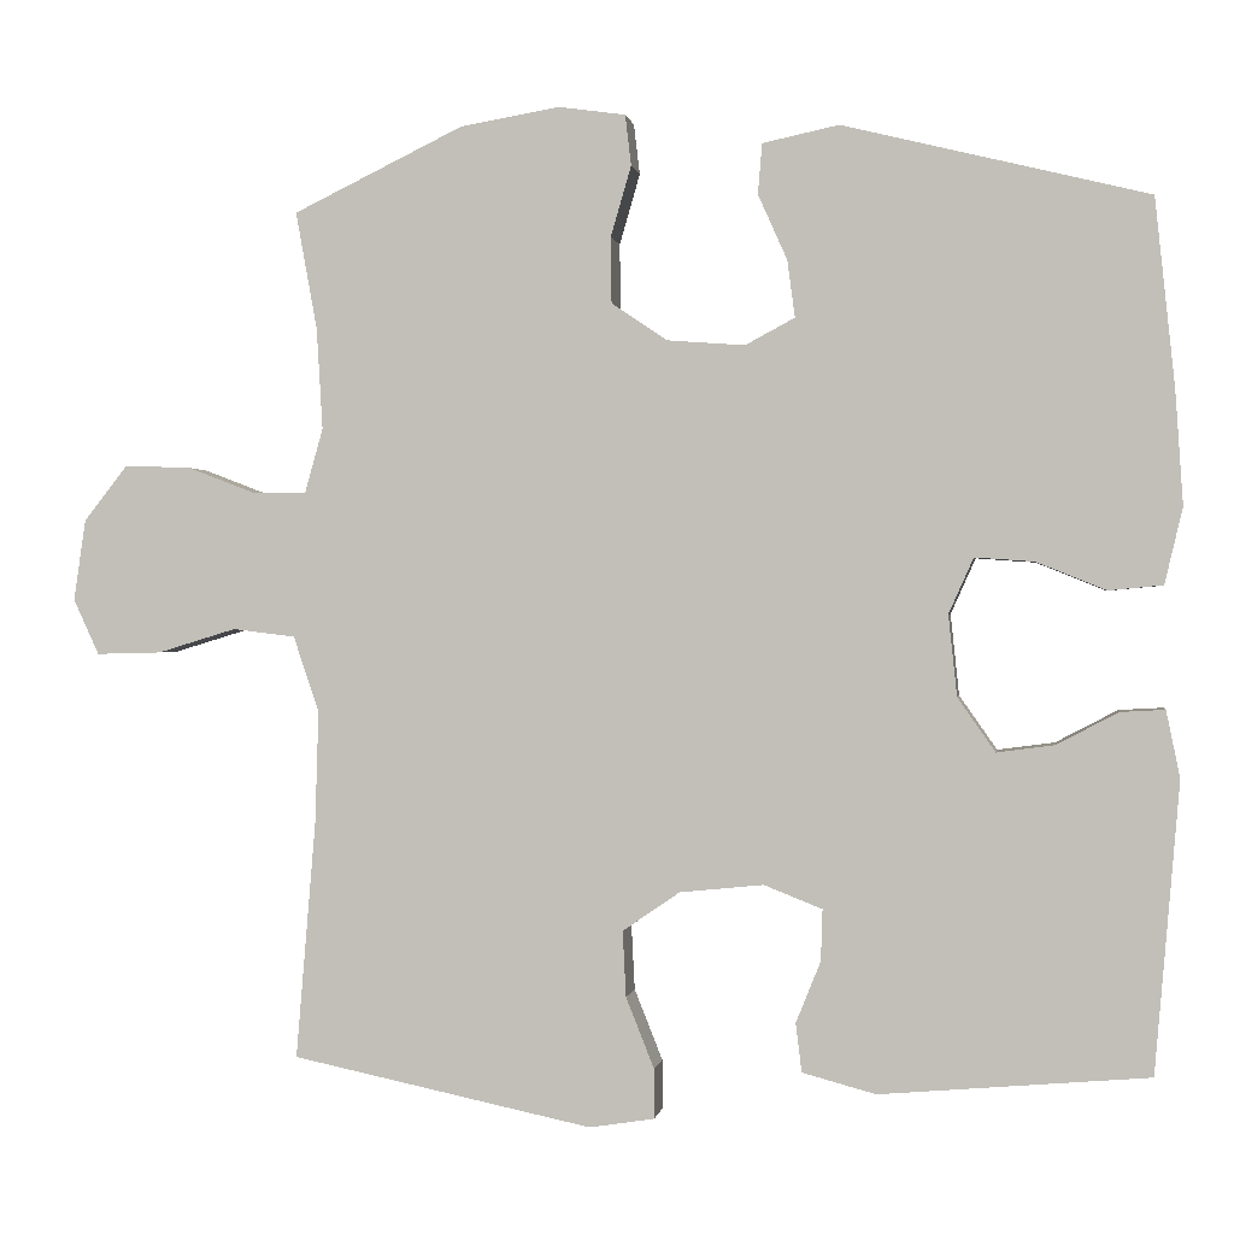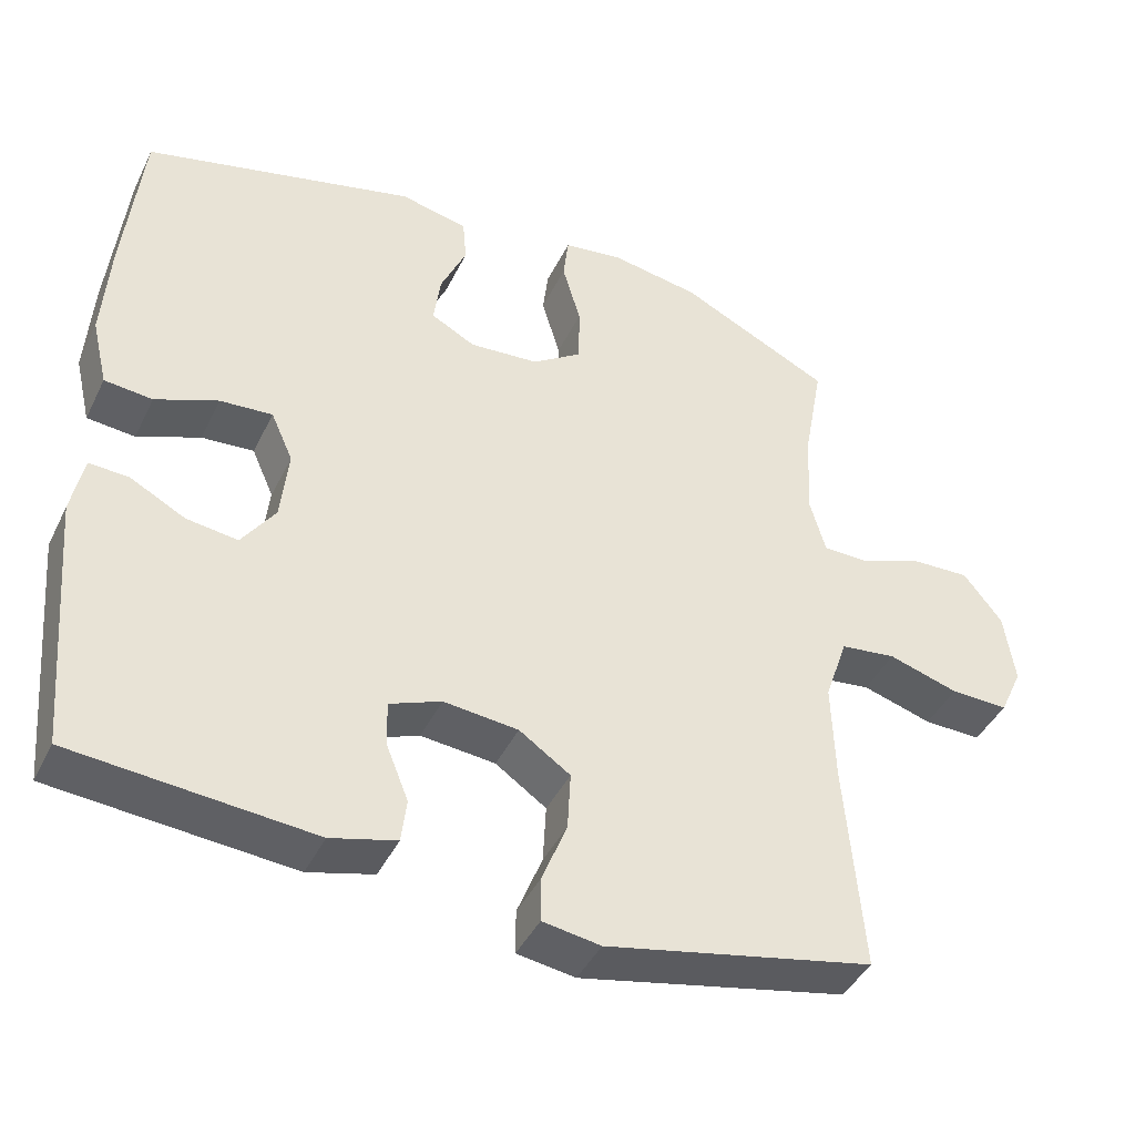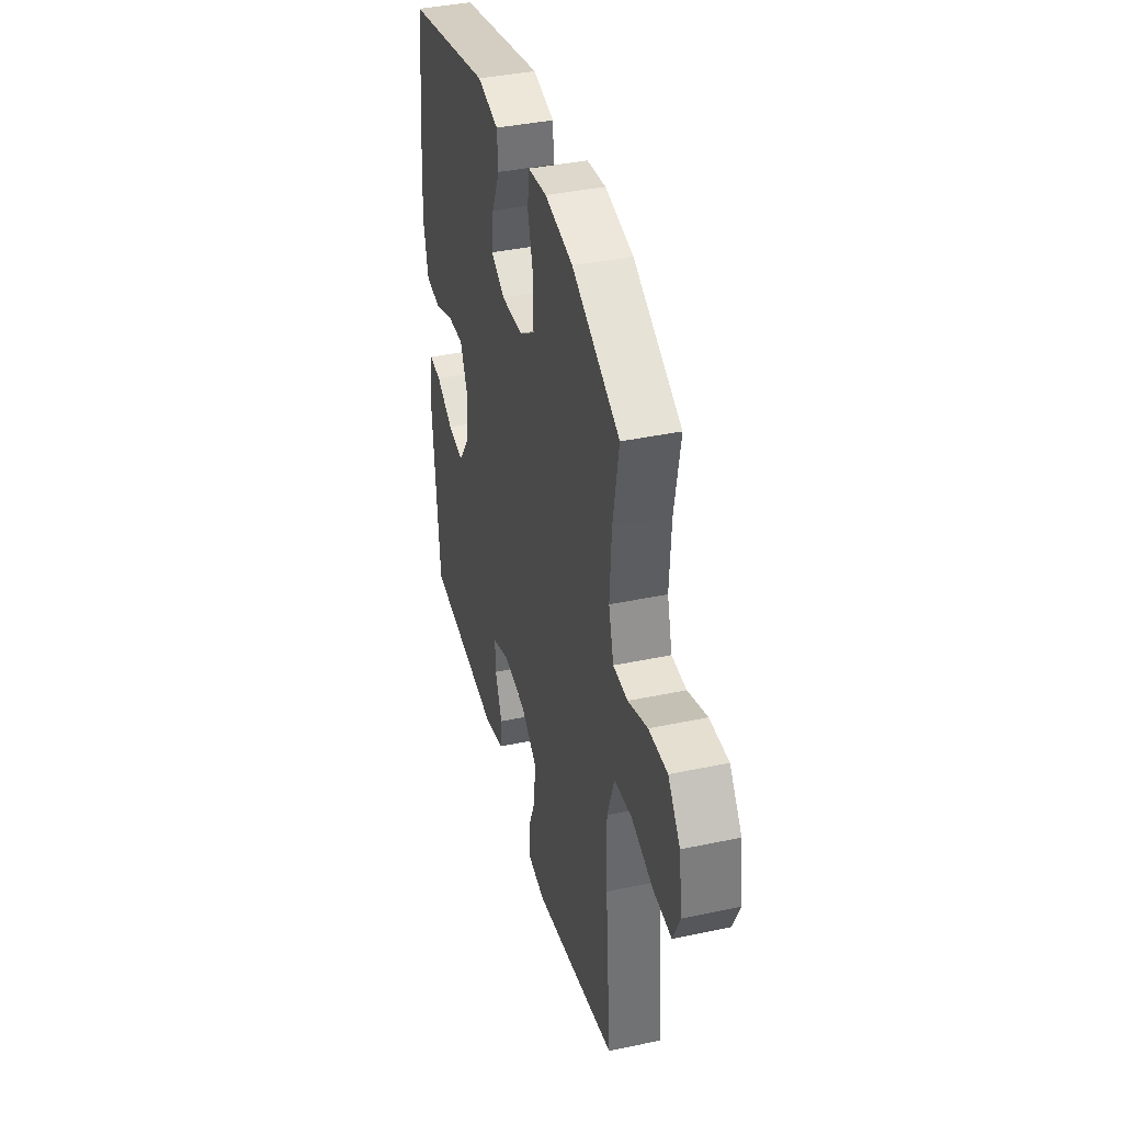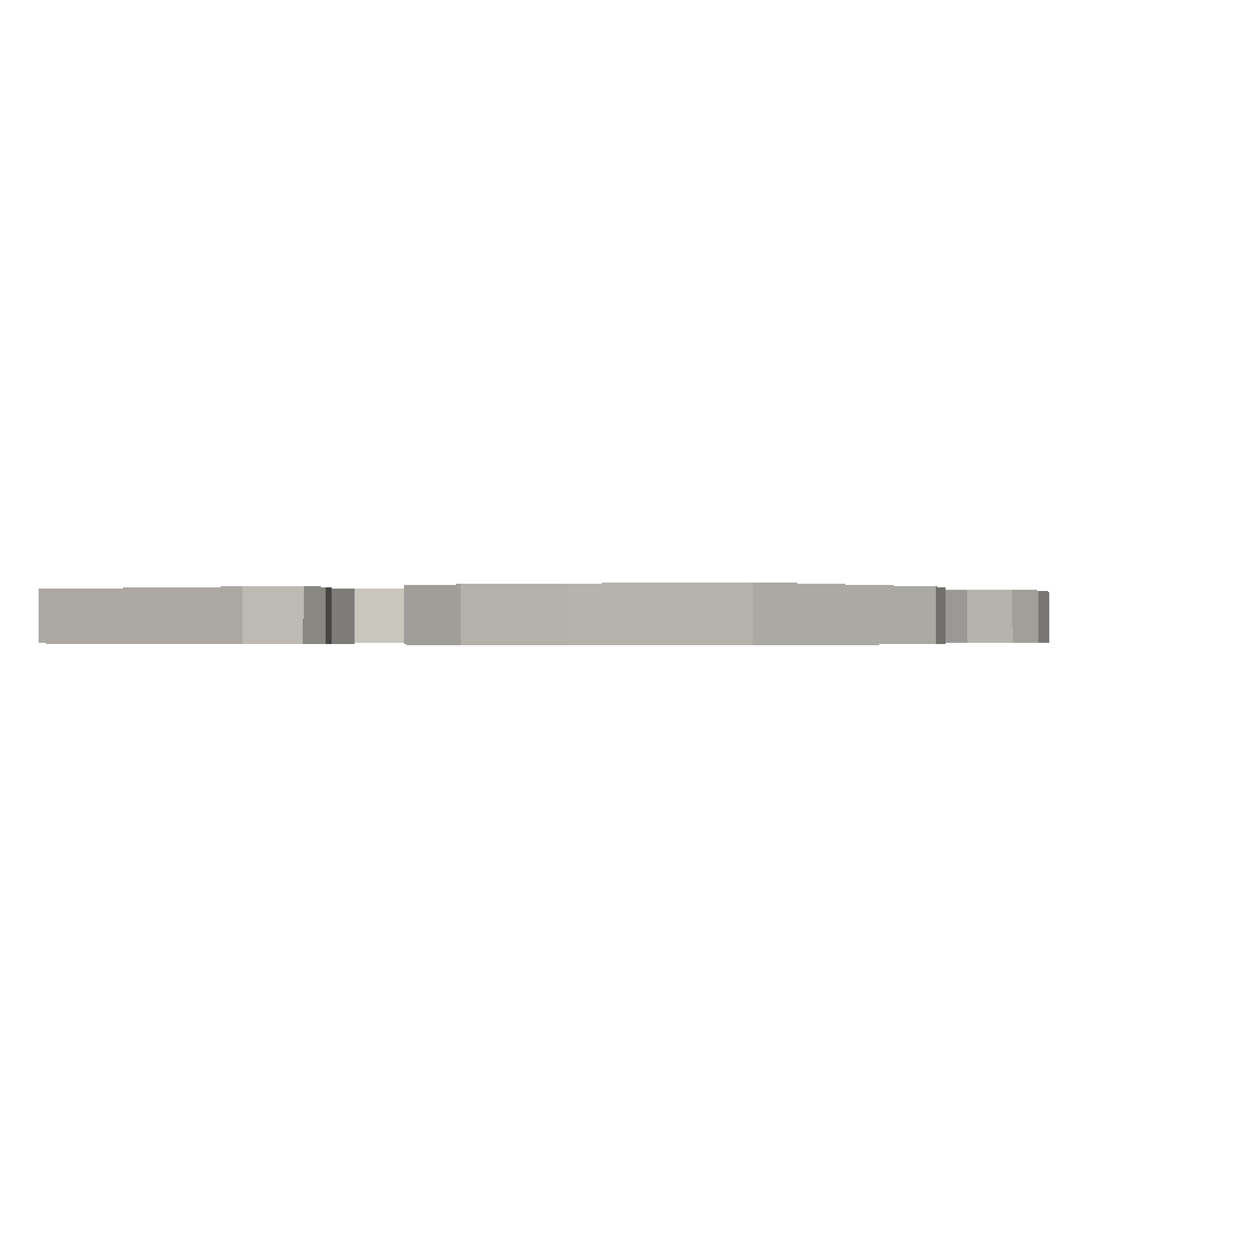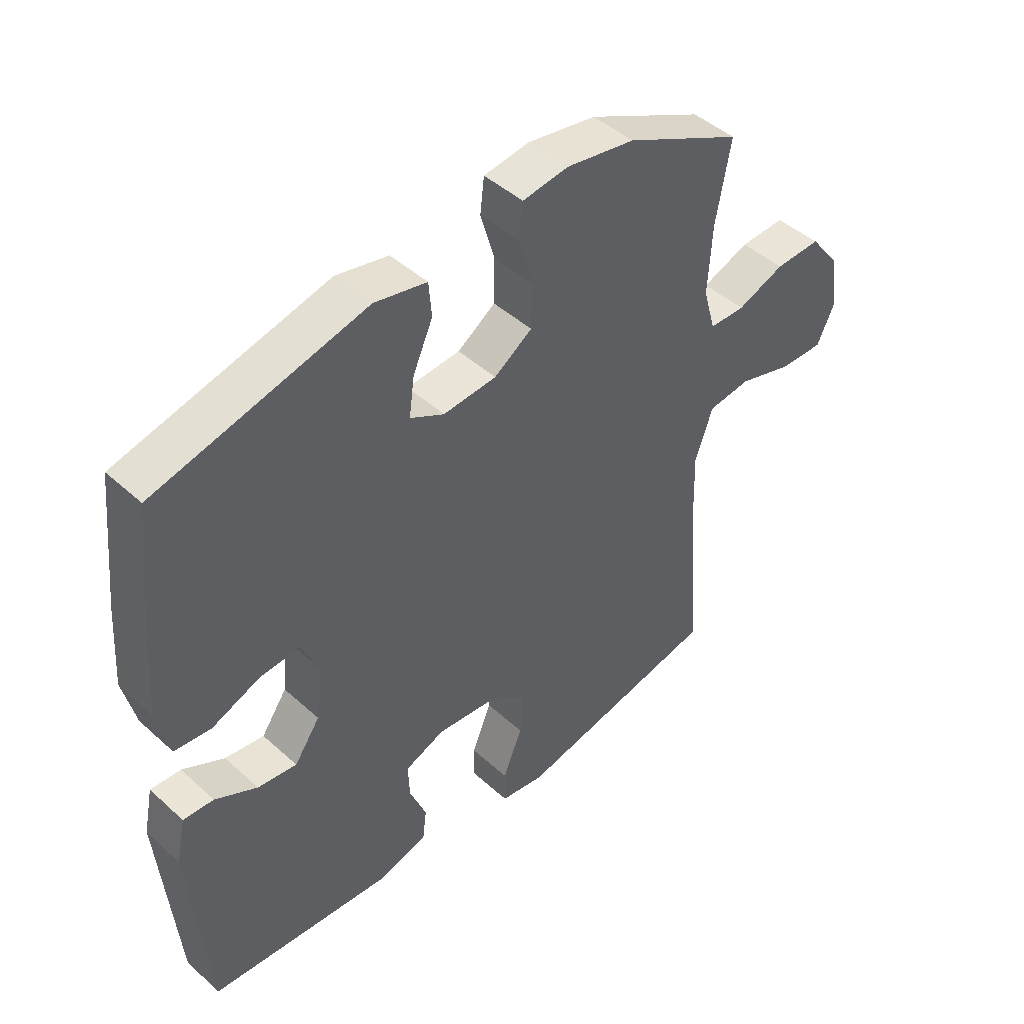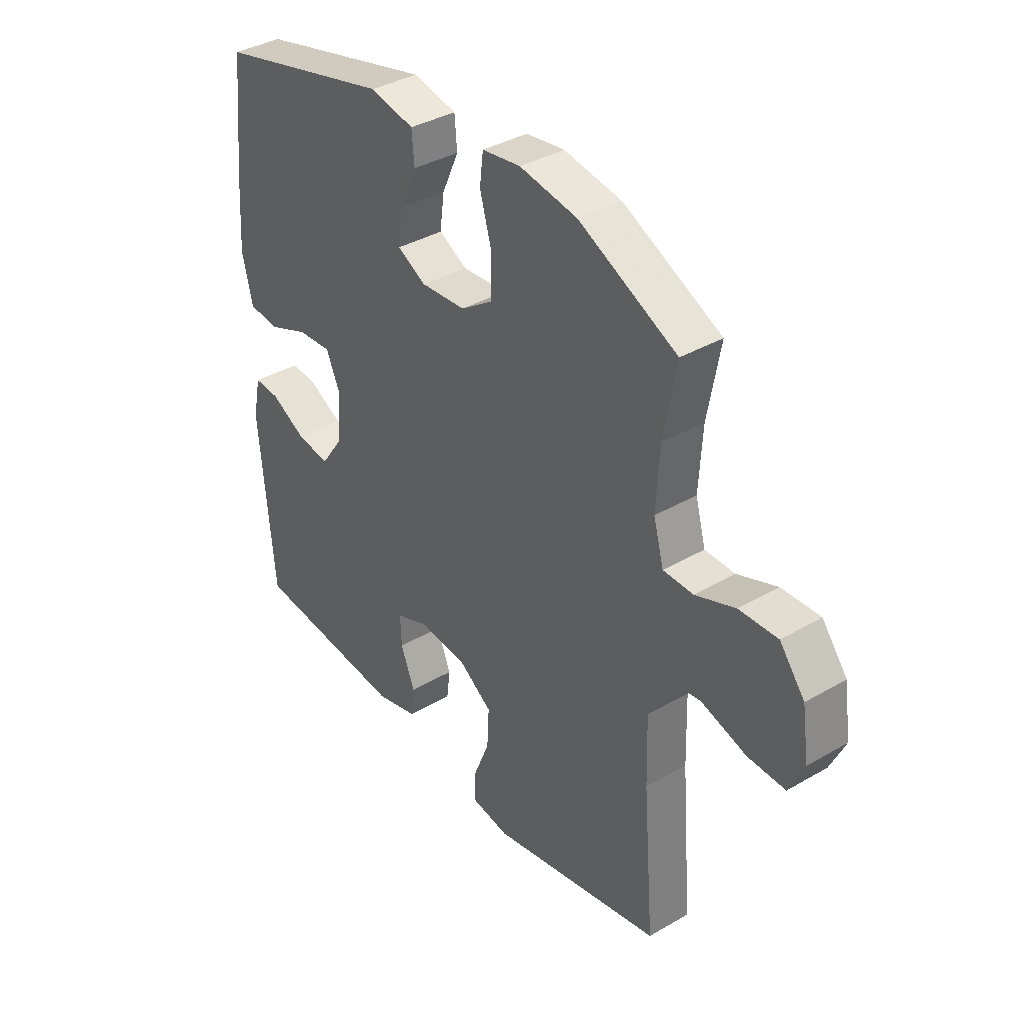
<metadata>
{"format":"obj","ext":"obj","renderer":"f3d","projection":"perspective","resolution":1024,"background":"white","views":[{"elev":0.2,"azim":-171.3,"up":"+Z"},{"elev":-42.5,"azim":-24.6,"up":"+Z"},{"elev":39.7,"azim":75.3,"up":"+Z"},{"elev":-0.3,"azim":-63.3,"up":"+Y"},{"elev":45.5,"azim":-43.9,"up":"+Z"},{"elev":37.3,"azim":53.2,"up":"+Z"}]}
</metadata>
<code>
v -0.5 0.07 -0.5
v -0.529 0.07 -0.161
v -0.513 0.07 -0.083
v -0.461 0.07 -0.086
v -0.389 0.07 -0.124
v -0.322 0.07 -0.133
v -0.278 0.07 -0.07
v -0.268 0.07 0.025
v -0.297 0.07 0.09
v -0.366 0.07 0.085
v -0.448 0.07 0.052
v -0.511 0.07 0.058
v -0.532 0.07 0.147
v -0.523 0.07 0.281
v -0.5 0.07 0.5
v -0.143 0.07 0.588
v -0.054 0.07 0.569
v -0.049 0.07 0.51
v -0.083 0.07 0.434
v -0.092 0.07 0.367
v -0.034 0.07 0.336
v 0.057 0.07 0.343
v 0.122 0.07 0.387
v 0.123 0.07 0.464
v 0.099 0.07 0.547
v 0.106 0.07 0.606
v 0.184 0.07 0.617
v 0.301 0.07 0.597
v 0.5 0.07 0.5
v 0.475 0.07 0.362
v 0.468 0.07 0.244
v 0.489 0.07 0.169
v 0.55 0.07 0.168
v 0.631 0.07 0.199
v 0.709 0.07 0.202
v 0.76 0.07 0.137
v 0.774 0.07 0.042
v 0.744 0.07 -0.023
v 0.668 0.07 -0.021
v 0.576 0.07 0.007
v 0.503 0.07 -0.002
v 0.473 0.07 -0.09
v 0.477 0.07 -0.221
v 0.5 0.07 -0.5
v 0.148 0.07 -0.574
v 0.072 0.07 -0.562
v 0.072 0.07 -0.504
v 0.105 0.07 -0.421
v 0.109 0.07 -0.344
v 0.042 0.07 -0.298
v -0.056 0.07 -0.288
v -0.124 0.07 -0.315
v -0.122 0.07 -0.375
v -0.093 0.07 -0.447
v -0.1 0.07 -0.504
v -0.186 0.07 -0.527
v -0.5 0 -0.5
v -0.529 0 -0.161
v -0.513 0 -0.083
v -0.461 0 -0.086
v -0.389 0 -0.124
v -0.322 0 -0.133
v -0.278 0 -0.07
v -0.268 0 0.025
v -0.297 0 0.09
v -0.366 0 0.085
v -0.448 0 0.052
v -0.511 0 0.058
v -0.532 0 0.147
v -0.523 0 0.281
v -0.5 0 0.5
v -0.143 0 0.588
v -0.054 0 0.569
v -0.049 0 0.51
v -0.083 0 0.434
v -0.092 0 0.367
v -0.034 0 0.336
v 0.057 0 0.343
v 0.122 0 0.387
v 0.123 0 0.464
v 0.099 0 0.547
v 0.106 0 0.606
v 0.184 0 0.617
v 0.301 0 0.597
v 0.5 0 0.5
v 0.475 0 0.362
v 0.468 0 0.244
v 0.489 0 0.169
v 0.55 0 0.168
v 0.631 0 0.199
v 0.709 0 0.202
v 0.76 0 0.137
v 0.774 0 0.042
v 0.744 0 -0.023
v 0.668 0 -0.021
v 0.576 0 0.007
v 0.503 0 -0.002
v 0.473 0 -0.09
v 0.477 0 -0.221
v 0.5 0 -0.5
v 0.148 0 -0.574
v 0.072 0 -0.562
v 0.072 0 -0.504
v 0.105 0 -0.421
v 0.109 0 -0.344
v 0.042 0 -0.298
v -0.056 0 -0.288
v -0.124 0 -0.315
v -0.122 0 -0.375
v -0.093 0 -0.447
v -0.1 0 -0.504
v -0.186 0 -0.527
f 53 54 55 56
f 52 53 56 1
f 45 46 47 48
f 43 44 45 48
f 42 43 48 49
f 41 42 49 50
f 37 38 39 40
f 37 40 41
f 36 37 41
f 33 34 35 36
f 32 33 36 41
f 31 32 41 50
f 27 28 29 30
f 24 25 26 27
f 23 24 27 30
f 22 23 30 31
f 16 17 18 19
f 16 19 20
f 15 16 20
f 14 15 20 21
f 10 11 12 13
f 9 10 13 14
f 2 3 4 5
f 52 1 2 5
f 51 52 5 6
f 9 14 21 22
f 8 9 22 31
f 7 8 31 50
f 6 7 50 51
f 112 111 110 109
f 57 112 109 108
f 104 103 102 101
f 104 101 100 99
f 105 104 99 98
f 106 105 98 97
f 96 95 94 93
f 97 96 93
f 97 93 92
f 92 91 90 89
f 97 92 89 88
f 106 97 88 87
f 86 85 84 83
f 83 82 81 80
f 86 83 80 79
f 87 86 79 78
f 75 74 73 72
f 76 75 72
f 76 72 71
f 77 76 71 70
f 69 68 67 66
f 70 69 66 65
f 61 60 59 58
f 61 58 57 108
f 62 61 108 107
f 78 77 70 65
f 87 78 65 64
f 106 87 64 63
f 107 106 63 62
f 1 57 58 2
f 2 58 59 3
f 3 59 60 4
f 4 60 61 5
f 5 61 62 6
f 6 62 63 7
f 7 63 64 8
f 8 64 65 9
f 9 65 66 10
f 10 66 67 11
f 11 67 68 12
f 12 68 69 13
f 13 69 70 14
f 14 70 71 15
f 15 71 72 16
f 16 72 73 17
f 17 73 74 18
f 18 74 75 19
f 19 75 76 20
f 20 76 77 21
f 21 77 78 22
f 22 78 79 23
f 23 79 80 24
f 24 80 81 25
f 25 81 82 26
f 26 82 83 27
f 27 83 84 28
f 28 84 85 29
f 29 85 86 30
f 30 86 87 31
f 31 87 88 32
f 32 88 89 33
f 33 89 90 34
f 34 90 91 35
f 35 91 92 36
f 36 92 93 37
f 37 93 94 38
f 38 94 95 39
f 39 95 96 40
f 40 96 97 41
f 41 97 98 42
f 42 98 99 43
f 43 99 100 44
f 44 100 101 45
f 45 101 102 46
f 46 102 103 47
f 47 103 104 48
f 48 104 105 49
f 49 105 106 50
f 50 106 107 51
f 51 107 108 52
f 52 108 109 53
f 53 109 110 54
f 54 110 111 55
f 55 111 112 56
f 56 112 57 1

</code>
